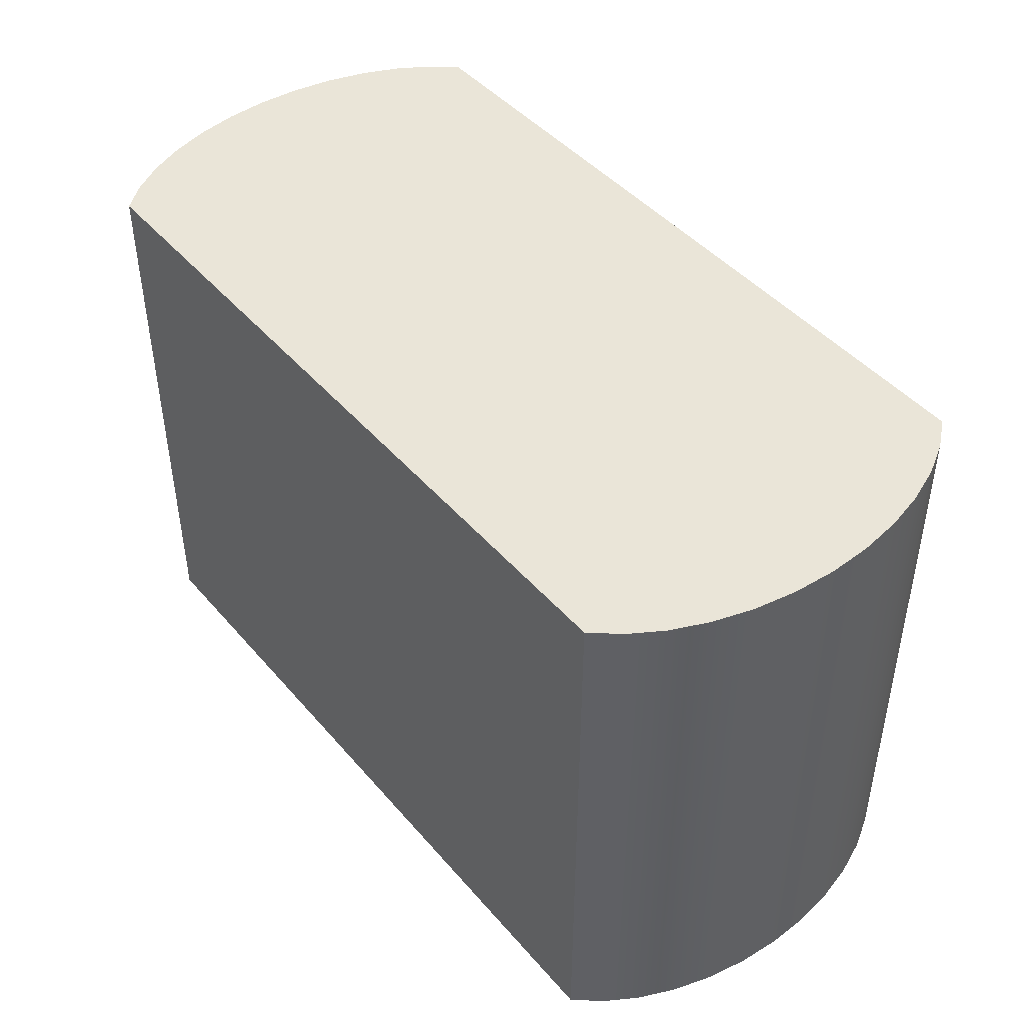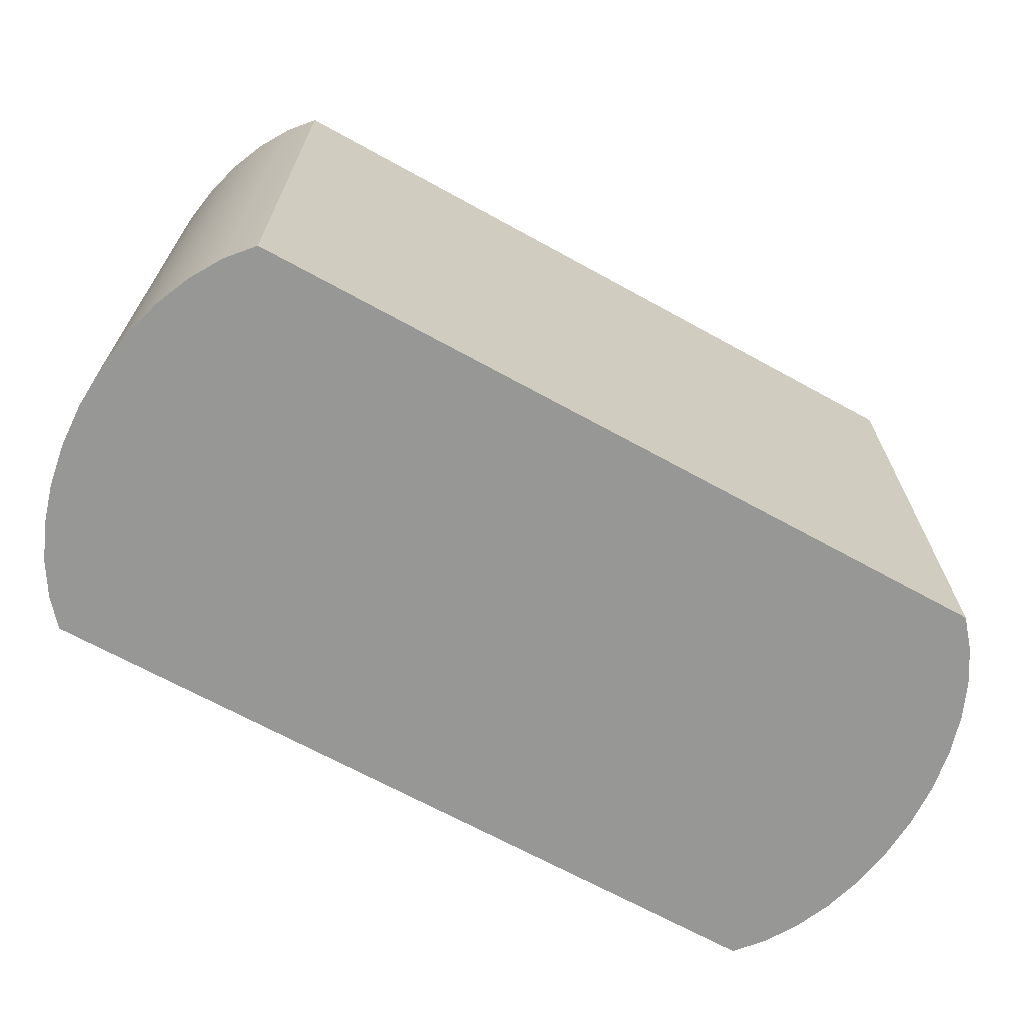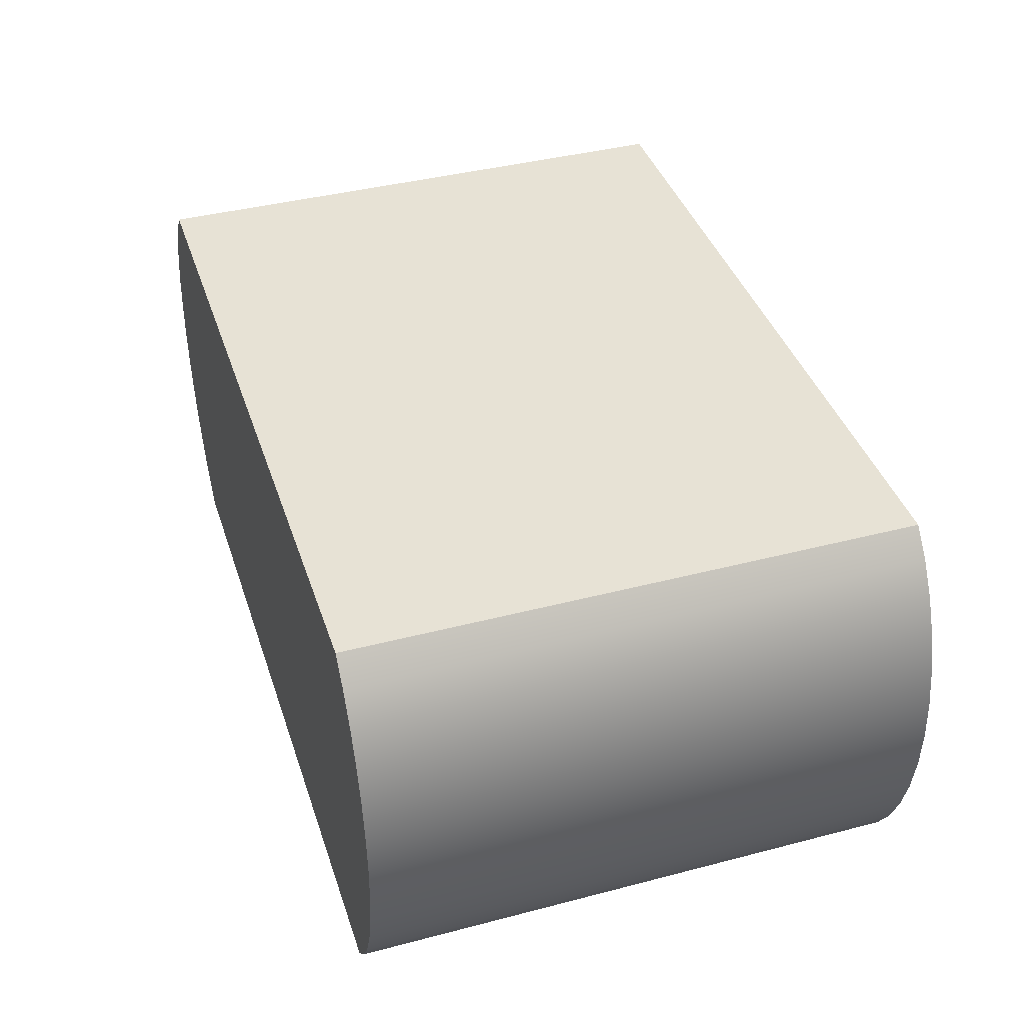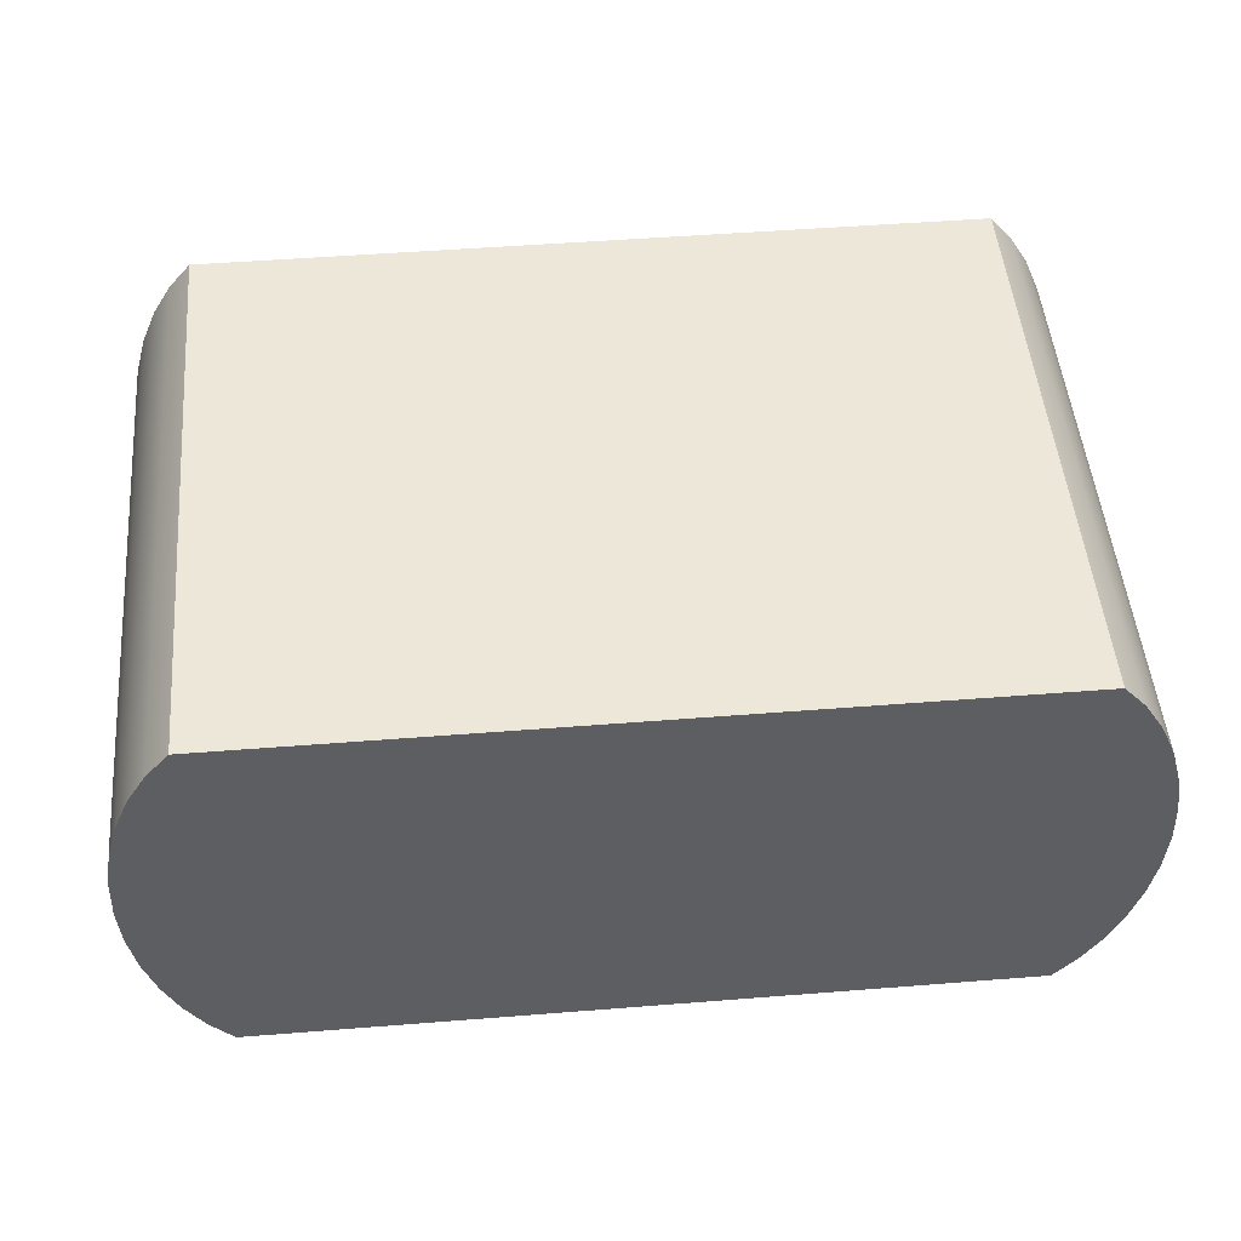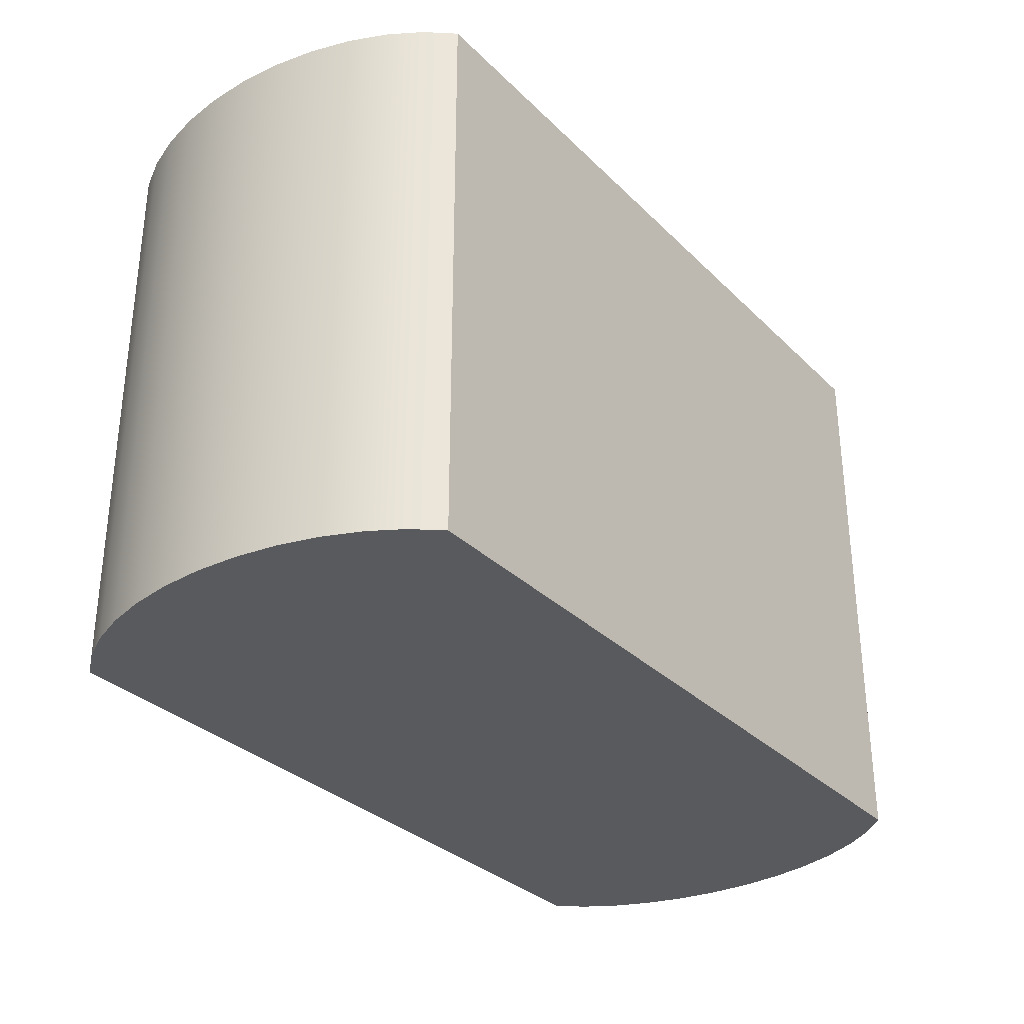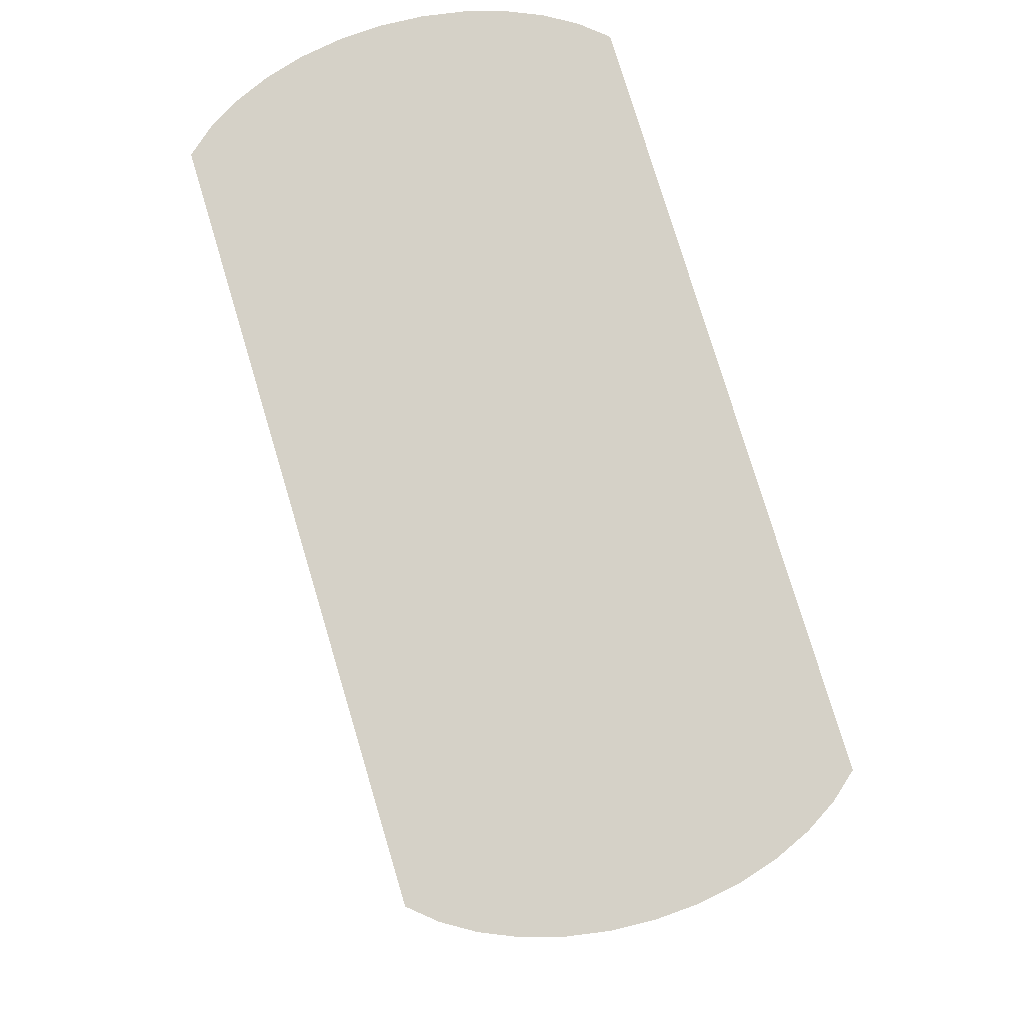
<metadata>
{"format":"obj","ext":"obj","renderer":"f3d","projection":"perspective","resolution":1024,"background":"white","views":[{"elev":44.9,"azim":52.3,"up":"+Z"},{"elev":-68.1,"azim":151.1,"up":"+Z"},{"elev":40.3,"azim":72.2,"up":"+Y"},{"elev":49.9,"azim":-5.0,"up":"+Y"},{"elev":-31.8,"azim":126.7,"up":"+Z"},{"elev":78.7,"azim":-106.7,"up":"+Z"}]}
</metadata>
<code>
o mesh20/mesh20-geometry#mesh20-geometry
v -0.529 0.04252 0.6271
v -0.5304 0.0449 0.6707
v -0.5304 0.0449 0.6271
v -0.529 0.04252 0.6707
v -0.5316 0.04761 0.6707
v -0.529 0.07139 0.6271
v -0.5273 0.04055 0.6707
v -0.5304 0.06901 0.6707
v -0.5316 0.04761 0.6271
v -0.5316 0.0663 0.6707
v -0.5304 0.06901 0.6271
v -0.5273 0.07336 0.6271
v -0.5273 0.04055 0.6271
v -0.529 0.07139 0.6707
v -0.5325 0.05058 0.6707
v -0.5325 0.06333 0.6707
v -0.4697 0.04055 0.6707
v -0.5273 0.07336 0.6707
v -0.5316 0.0663 0.6271
v -0.5325 0.05058 0.6271
v -0.5325 0.06333 0.6271
v -0.4697 0.07336 0.6271
v -0.4697 0.04055 0.6271
v -0.533 0.05372 0.6707
v -0.533 0.06019 0.6707
v -0.533 0.06019 0.6271
v -0.468 0.04252 0.6707
v -0.4697 0.07336 0.6707
v -0.533 0.05372 0.6271
v -0.468 0.07139 0.6271
v -0.468 0.04252 0.6271
v -0.5332 0.05695 0.6707
v -0.5332 0.05695 0.6271
v -0.4665 0.0449 0.6707
v -0.468 0.07139 0.6707
v -0.4665 0.06901 0.6271
v -0.4665 0.0449 0.6271
v -0.4654 0.04761 0.6707
v -0.4665 0.06901 0.6707
v -0.4654 0.0663 0.6271
v -0.4654 0.04761 0.6271
v -0.4645 0.05058 0.6707
v -0.4654 0.0663 0.6707
v -0.4645 0.06333 0.6271
v -0.4645 0.05058 0.6271
v -0.464 0.05372 0.6707
v -0.4645 0.06333 0.6707
v -0.464 0.06019 0.6271
v -0.464 0.05372 0.6271
v -0.4638 0.05695 0.6271
v -0.464 0.06019 0.6707
v -0.4638 0.05695 0.6707
f 1 2 3
f 2 1 4
f 3 2 1
f 4 1 2
f 5 3 2
f 2 3 5
f 3 6 1
f 1 6 3
f 1 7 4
f 4 7 1
f 8 2 4
f 4 2 8
f 3 5 9
f 9 5 3
f 10 5 2
f 2 5 10
f 3 11 6
f 6 11 3
f 1 6 12
f 12 6 1
f 7 1 13
f 13 1 7
f 14 4 7
f 7 4 14
f 10 2 8
f 8 2 10
f 8 4 14
f 14 4 8
f 15 9 5
f 5 9 15
f 9 11 3
f 3 11 9
f 16 5 10
f 10 5 16
f 11 14 6
f 6 14 11
f 14 12 6
f 6 12 14
f 1 12 13
f 13 12 1
f 13 17 7
f 7 17 13
f 14 7 18
f 18 7 14
f 8 19 10
f 10 19 8
f 14 11 8
f 8 11 14
f 9 15 20
f 20 15 9
f 16 15 5
f 5 15 16
f 9 19 11
f 11 19 9
f 10 21 16
f 16 21 10
f 12 14 18
f 18 14 12
f 13 12 22
f 22 12 13
f 17 13 23
f 23 13 17
f 18 7 17
f 17 7 18
f 19 8 11
f 11 8 19
f 21 10 19
f 19 10 21
f 24 20 15
f 15 20 24
f 20 19 9
f 9 19 20
f 25 15 16
f 16 15 25
f 26 16 21
f 21 16 26
f 18 22 12
f 12 22 18
f 13 22 23
f 23 22 13
f 23 27 17
f 17 27 23
f 18 17 28
f 28 17 18
f 20 21 19
f 19 21 20
f 20 24 29
f 29 24 20
f 25 24 15
f 15 24 25
f 16 26 25
f 25 26 16
f 29 26 21
f 21 26 29
f 22 18 28
f 28 18 22
f 23 22 30
f 30 22 23
f 27 23 31
f 31 23 27
f 28 17 27
f 27 17 28
f 29 21 20
f 20 21 29
f 32 29 24
f 24 29 32
f 24 25 32
f 32 25 24
f 33 25 26
f 26 25 33
f 26 29 33
f 33 29 26
f 28 30 22
f 22 30 28
f 23 30 31
f 31 30 23
f 31 34 27
f 27 34 31
f 28 27 35
f 35 27 28
f 29 32 33
f 33 32 29
f 25 33 32
f 32 33 25
f 30 28 35
f 35 28 30
f 31 30 36
f 36 30 31
f 34 31 37
f 37 31 34
f 35 27 34
f 34 27 35
f 35 36 30
f 30 36 35
f 31 36 37
f 37 36 31
f 37 38 34
f 34 38 37
f 35 34 39
f 39 34 35
f 36 35 39
f 39 35 36
f 37 36 40
f 40 36 37
f 38 37 41
f 41 37 38
f 39 34 38
f 38 34 39
f 39 40 36
f 36 40 39
f 37 40 41
f 41 40 37
f 41 42 38
f 38 42 41
f 39 38 43
f 43 38 39
f 40 39 43
f 43 39 40
f 41 40 44
f 44 40 41
f 42 41 45
f 45 41 42
f 43 38 42
f 42 38 43
f 43 44 40
f 40 44 43
f 41 44 45
f 45 44 41
f 45 46 42
f 42 46 45
f 43 42 47
f 47 42 43
f 44 43 47
f 47 43 44
f 45 44 48
f 48 44 45
f 46 45 49
f 49 45 46
f 47 42 46
f 46 42 47
f 47 48 44
f 44 48 47
f 45 48 49
f 49 48 45
f 50 46 49
f 49 46 50
f 47 46 51
f 51 46 47
f 48 47 51
f 51 47 48
f 49 48 50
f 50 48 49
f 46 50 52
f 52 50 46
f 51 46 52
f 52 46 51
f 51 50 48
f 48 50 51
f 50 51 52
f 52 51 50

</code>
